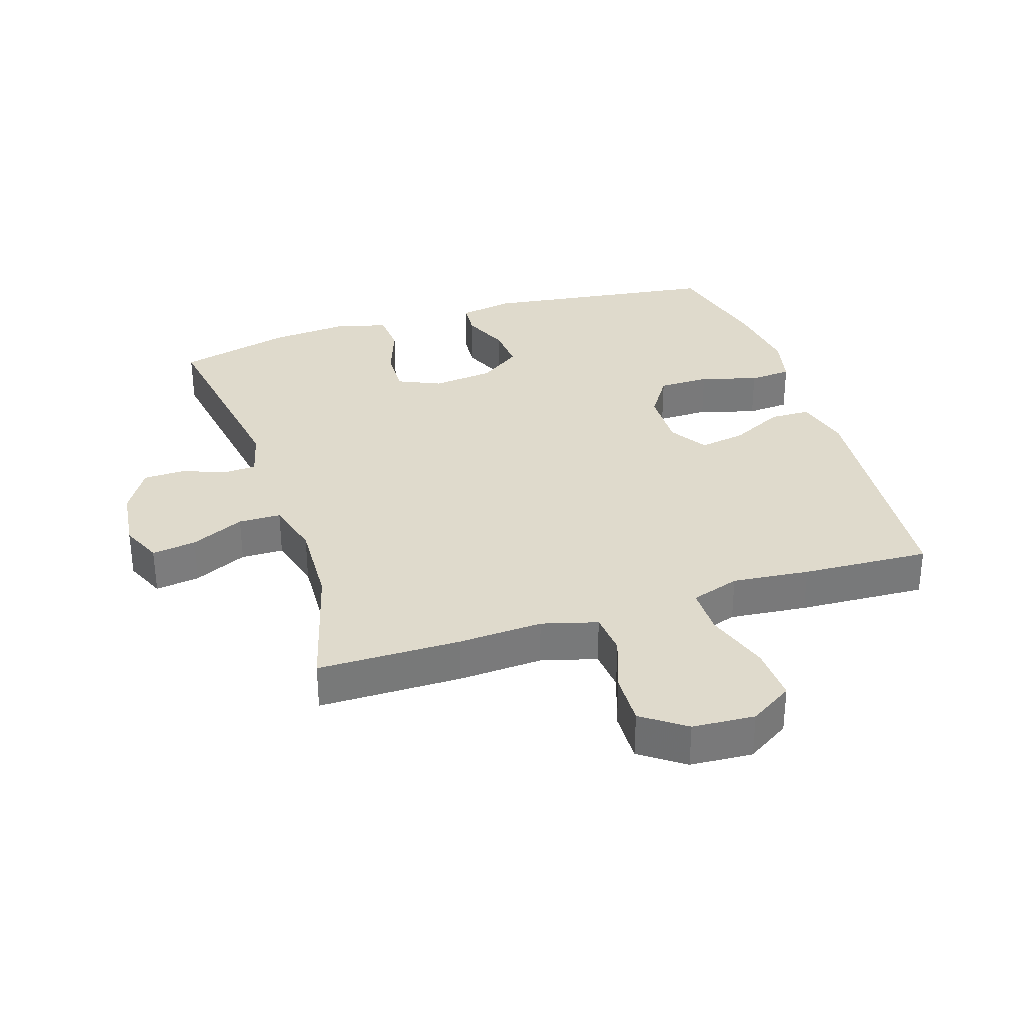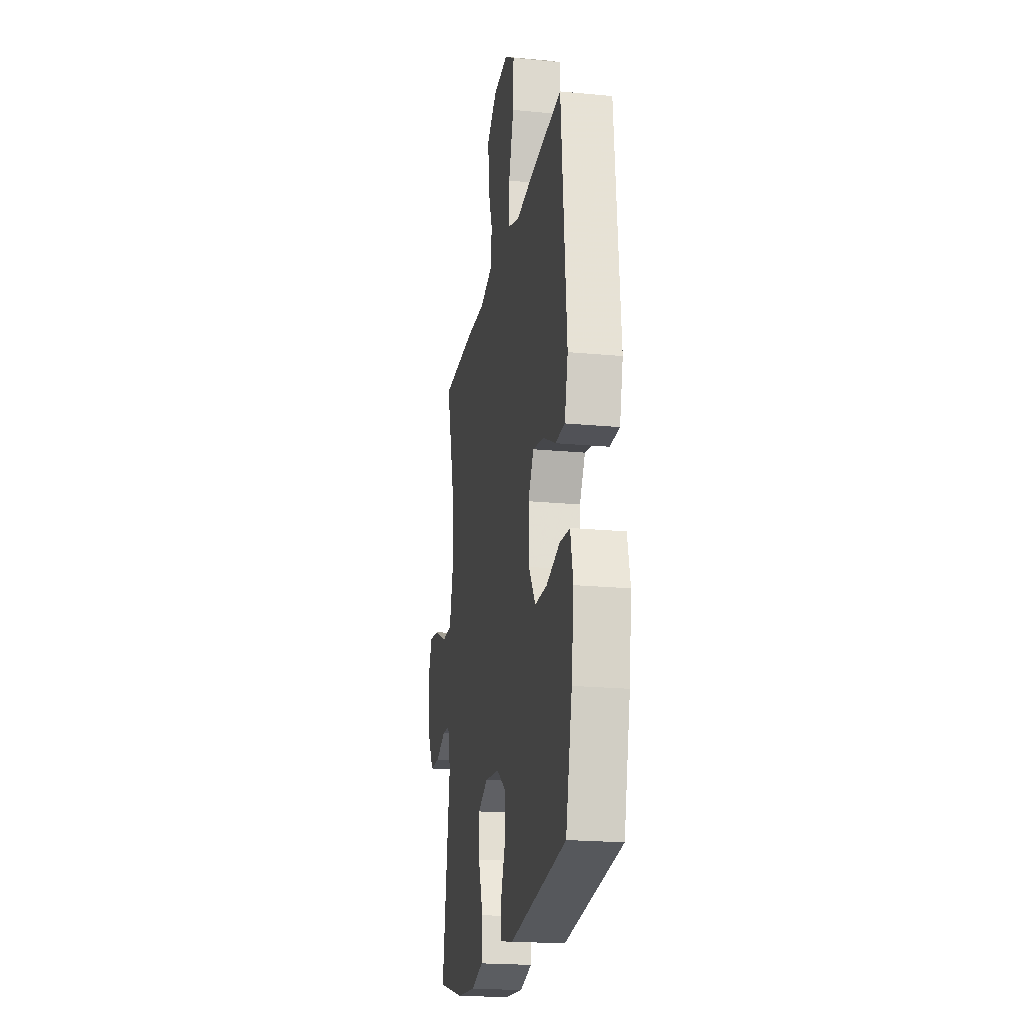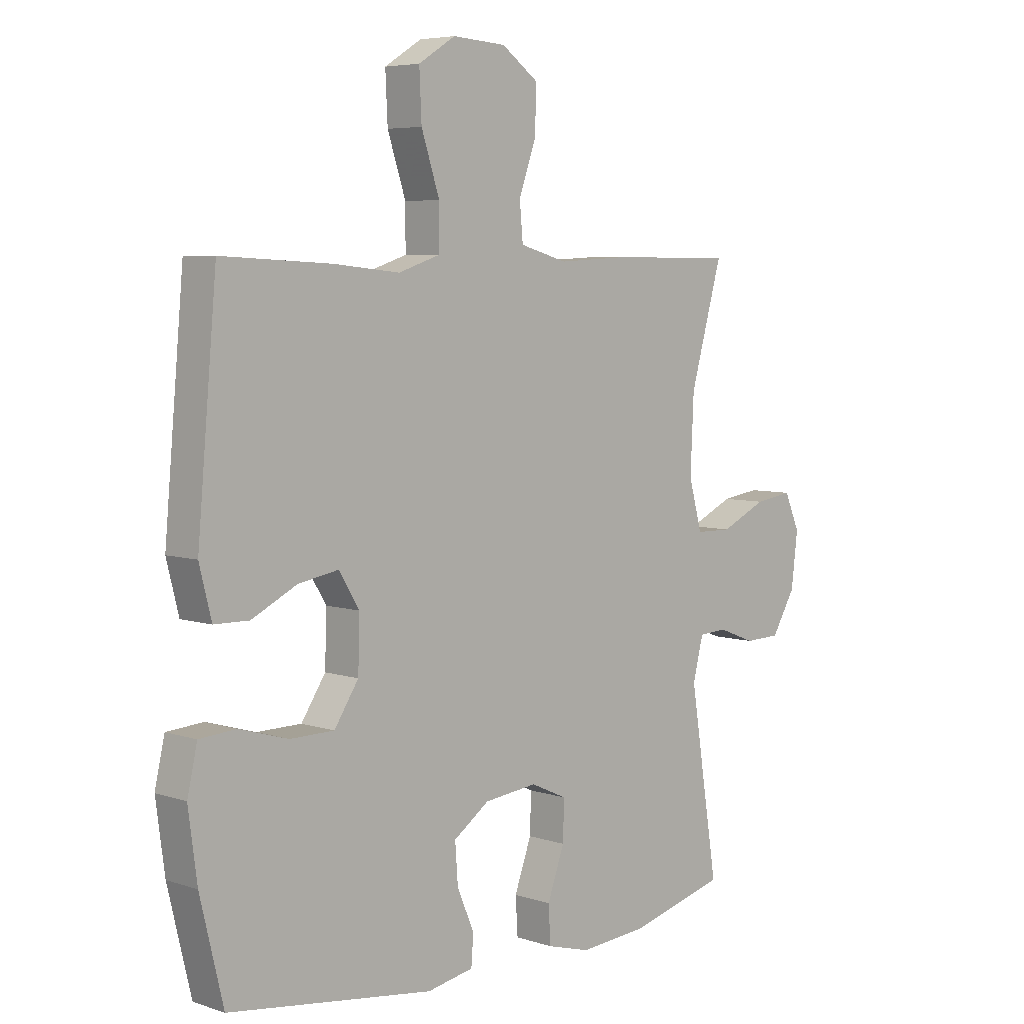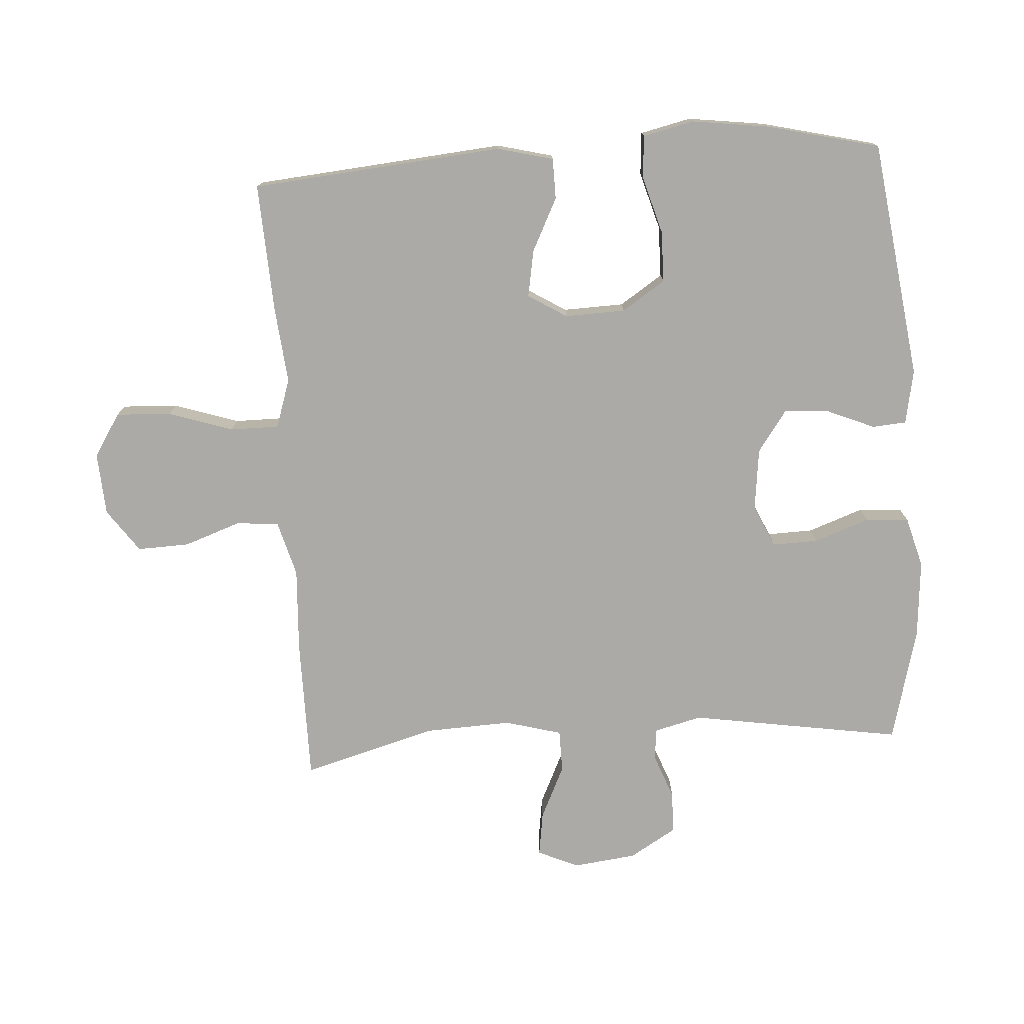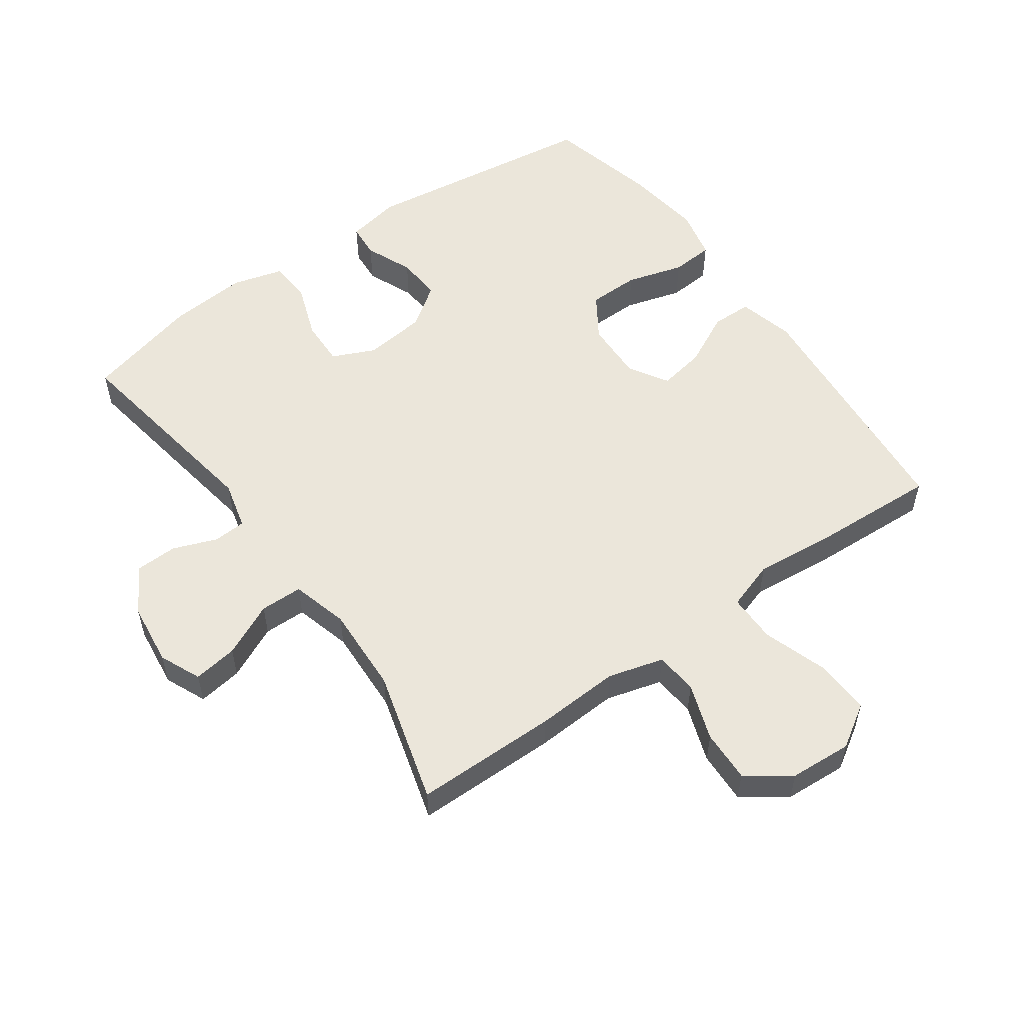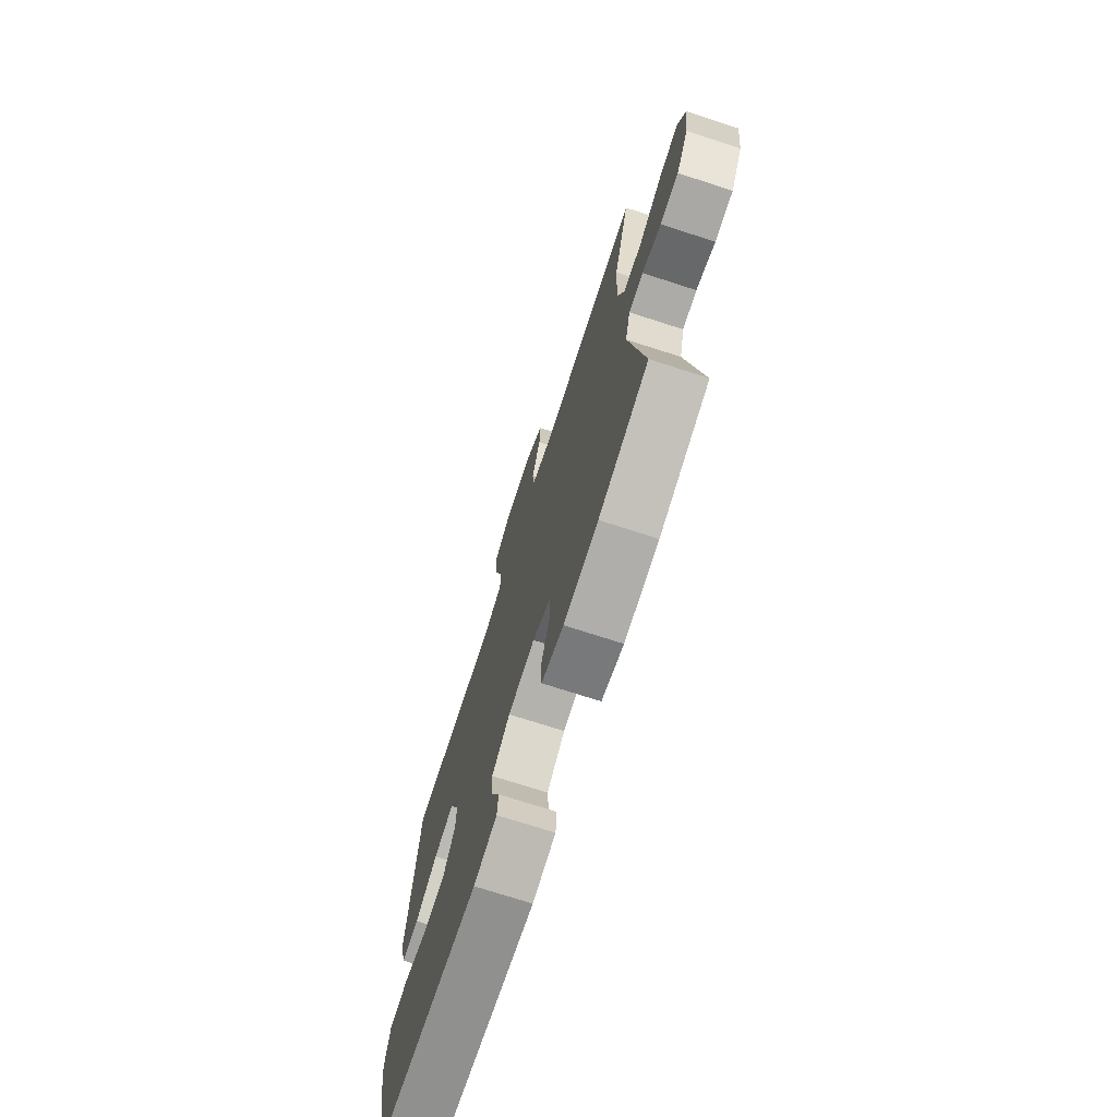
<metadata>
{"format":"obj","ext":"obj","renderer":"f3d","projection":"perspective","resolution":1024,"background":"white","views":[{"elev":32.5,"azim":-17.9,"up":"+Y"},{"elev":-20.7,"azim":80.2,"up":"+Z"},{"elev":5.7,"azim":135.0,"up":"+Z"},{"elev":-76.1,"azim":93.7,"up":"+Y"},{"elev":54.8,"azim":-35.5,"up":"+Y"},{"elev":-73.1,"azim":-107.9,"up":"+Z"}]}
</metadata>
<code>
v 0.5 0.07 0.5
v 0.535 0.07 0.109
v 0.513 0.07 0.022
v 0.45 0.07 0.021
v 0.368 0.07 0.062
v 0.295 0.07 0.075
v 0.258 0.07 0.015
v 0.261 0.07 -0.079
v 0.305 0.07 -0.146
v 0.385 0.07 -0.147
v 0.474 0.07 -0.121
v 0.54 0.07 -0.126
v 0.558 0.07 -0.205
v 0.542 0.07 -0.325
v 0.5 0.07 -0.5
v 0.129 0.07 -0.55
v 0.045 0.07 -0.534
v 0.041 0.07 -0.481
v 0.072 0.07 -0.407
v 0.077 0.07 -0.337
v 0.012 0.07 -0.291
v -0.084 0.07 -0.28
v -0.15 0.07 -0.31
v -0.148 0.07 -0.381
v -0.117 0.07 -0.467
v -0.121 0.07 -0.534
v -0.2 0.07 -0.556
v -0.323 0.07 -0.546
v -0.5 0.07 -0.5
v -0.448 0.07 -0.171
v -0.467 0.07 -0.096
v -0.518 0.07 -0.093
v -0.586 0.07 -0.119
v -0.651 0.07 -0.117
v -0.694 0.07 -0.045
v -0.706 0.07 0.053
v -0.678 0.07 0.117
v -0.609 0.07 0.107
v -0.526 0.07 0.068
v -0.46 0.07 0.069
v -0.436 0.07 0.157
v -0.442 0.07 0.293
v -0.5 0.07 0.5
v -0.278 0.07 0.501
v -0.147 0.07 0.494
v -0.061 0.07 0.518
v -0.055 0.07 0.584
v -0.086 0.07 0.672
v -0.089 0.07 0.753
v -0.022 0.07 0.801
v 0.075 0.07 0.807
v 0.142 0.07 0.765
v 0.138 0.07 0.679
v 0.105 0.07 0.579
v 0.105 0.07 0.503
v 0.181 0.07 0.478
v 0.301 0.07 0.49
v 0.5 0 0.5
v 0.535 0 0.109
v 0.513 0 0.022
v 0.45 0 0.021
v 0.368 0 0.062
v 0.295 0 0.075
v 0.258 0 0.015
v 0.261 0 -0.079
v 0.305 0 -0.146
v 0.385 0 -0.147
v 0.474 0 -0.121
v 0.54 0 -0.126
v 0.558 0 -0.205
v 0.542 0 -0.325
v 0.5 0 -0.5
v 0.129 0 -0.55
v 0.045 0 -0.534
v 0.041 0 -0.481
v 0.072 0 -0.407
v 0.077 0 -0.337
v 0.012 0 -0.291
v -0.084 0 -0.28
v -0.15 0 -0.31
v -0.148 0 -0.381
v -0.117 0 -0.467
v -0.121 0 -0.534
v -0.2 0 -0.556
v -0.323 0 -0.546
v -0.5 0 -0.5
v -0.448 0 -0.171
v -0.467 0 -0.096
v -0.518 0 -0.093
v -0.586 0 -0.119
v -0.651 0 -0.117
v -0.694 0 -0.045
v -0.706 0 0.053
v -0.678 0 0.117
v -0.609 0 0.107
v -0.526 0 0.068
v -0.46 0 0.069
v -0.436 0 0.157
v -0.442 0 0.293
v -0.5 0 0.5
v -0.278 0 0.501
v -0.147 0 0.494
v -0.061 0 0.518
v -0.055 0 0.584
v -0.086 0 0.672
v -0.089 0 0.753
v -0.022 0 0.801
v 0.075 0 0.807
v 0.142 0 0.765
v 0.138 0 0.679
v 0.105 0 0.579
v 0.105 0 0.503
v 0.181 0 0.478
v 0.301 0 0.49
f 56 57 1 2
f 55 56 2 3
f 51 52 53 54
f 51 54 55
f 50 51 55
f 47 48 49 50
f 46 47 50 55
f 45 46 55 3
f 42 43 44 45
f 41 42 45
f 40 41 45
f 36 37 38 39
f 36 39 40
f 35 36 40
f 32 33 34 35
f 31 32 35 40
f 30 31 40 45
f 24 25 26 27
f 23 24 27 28
f 16 17 18 19
f 16 19 20
f 15 16 20
f 14 15 20 21
f 10 11 12 13
f 9 10 13 14
f 45 3 4 5
f 45 5 6
f 30 45 6 7
f 23 28 29 30
f 22 23 30 7
f 9 14 21 22
f 8 9 22
f 7 8 22
f 59 58 114 113
f 60 59 113 112
f 111 110 109 108
f 112 111 108
f 112 108 107
f 107 106 105 104
f 112 107 104 103
f 60 112 103 102
f 102 101 100 99
f 102 99 98
f 102 98 97
f 96 95 94 93
f 97 96 93
f 97 93 92
f 92 91 90 89
f 97 92 89 88
f 102 97 88 87
f 84 83 82 81
f 85 84 81 80
f 76 75 74 73
f 77 76 73
f 77 73 72
f 78 77 72 71
f 70 69 68 67
f 71 70 67 66
f 62 61 60 102
f 63 62 102
f 64 63 102 87
f 87 86 85 80
f 64 87 80 79
f 79 78 71 66
f 79 66 65
f 79 65 64
f 1 58 59 2
f 2 59 60 3
f 3 60 61 4
f 4 61 62 5
f 5 62 63 6
f 6 63 64 7
f 7 64 65 8
f 8 65 66 9
f 9 66 67 10
f 10 67 68 11
f 11 68 69 12
f 12 69 70 13
f 13 70 71 14
f 14 71 72 15
f 15 72 73 16
f 16 73 74 17
f 17 74 75 18
f 18 75 76 19
f 19 76 77 20
f 20 77 78 21
f 21 78 79 22
f 22 79 80 23
f 23 80 81 24
f 24 81 82 25
f 25 82 83 26
f 26 83 84 27
f 27 84 85 28
f 28 85 86 29
f 29 86 87 30
f 30 87 88 31
f 31 88 89 32
f 32 89 90 33
f 33 90 91 34
f 34 91 92 35
f 35 92 93 36
f 36 93 94 37
f 37 94 95 38
f 38 95 96 39
f 39 96 97 40
f 40 97 98 41
f 41 98 99 42
f 42 99 100 43
f 43 100 101 44
f 44 101 102 45
f 45 102 103 46
f 46 103 104 47
f 47 104 105 48
f 48 105 106 49
f 49 106 107 50
f 50 107 108 51
f 51 108 109 52
f 52 109 110 53
f 53 110 111 54
f 54 111 112 55
f 55 112 113 56
f 56 113 114 57
f 57 114 58 1

</code>
